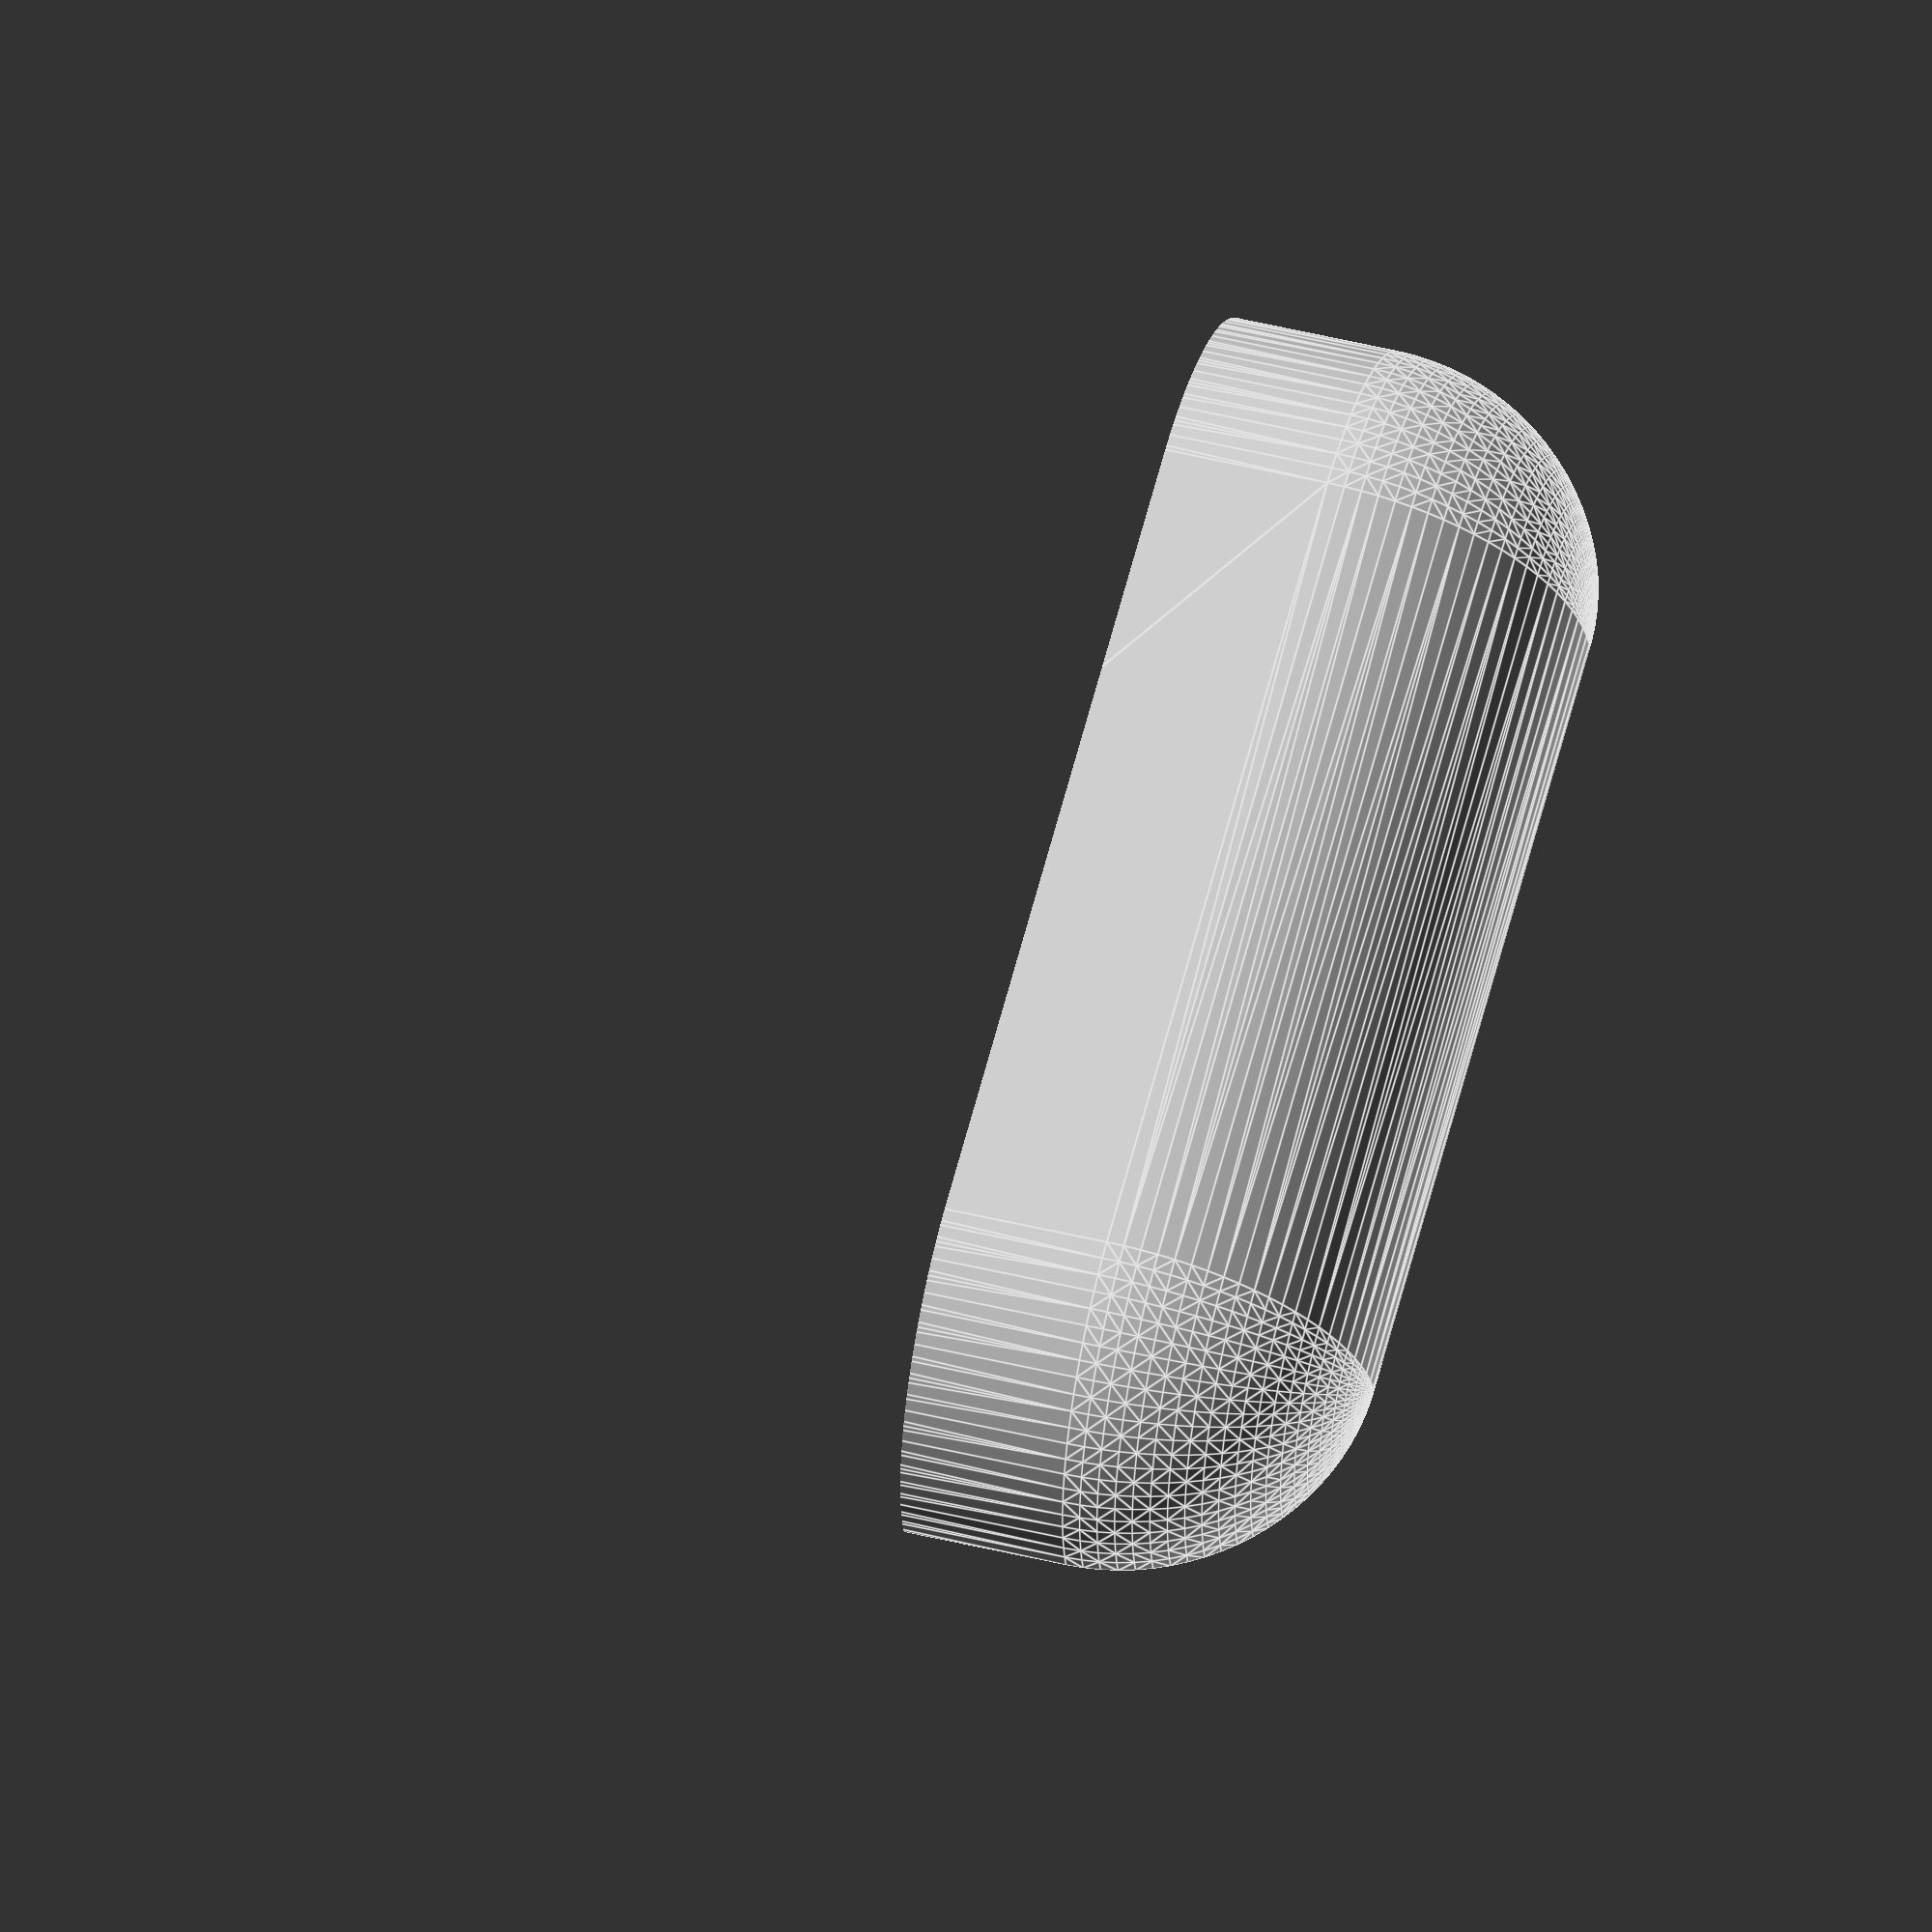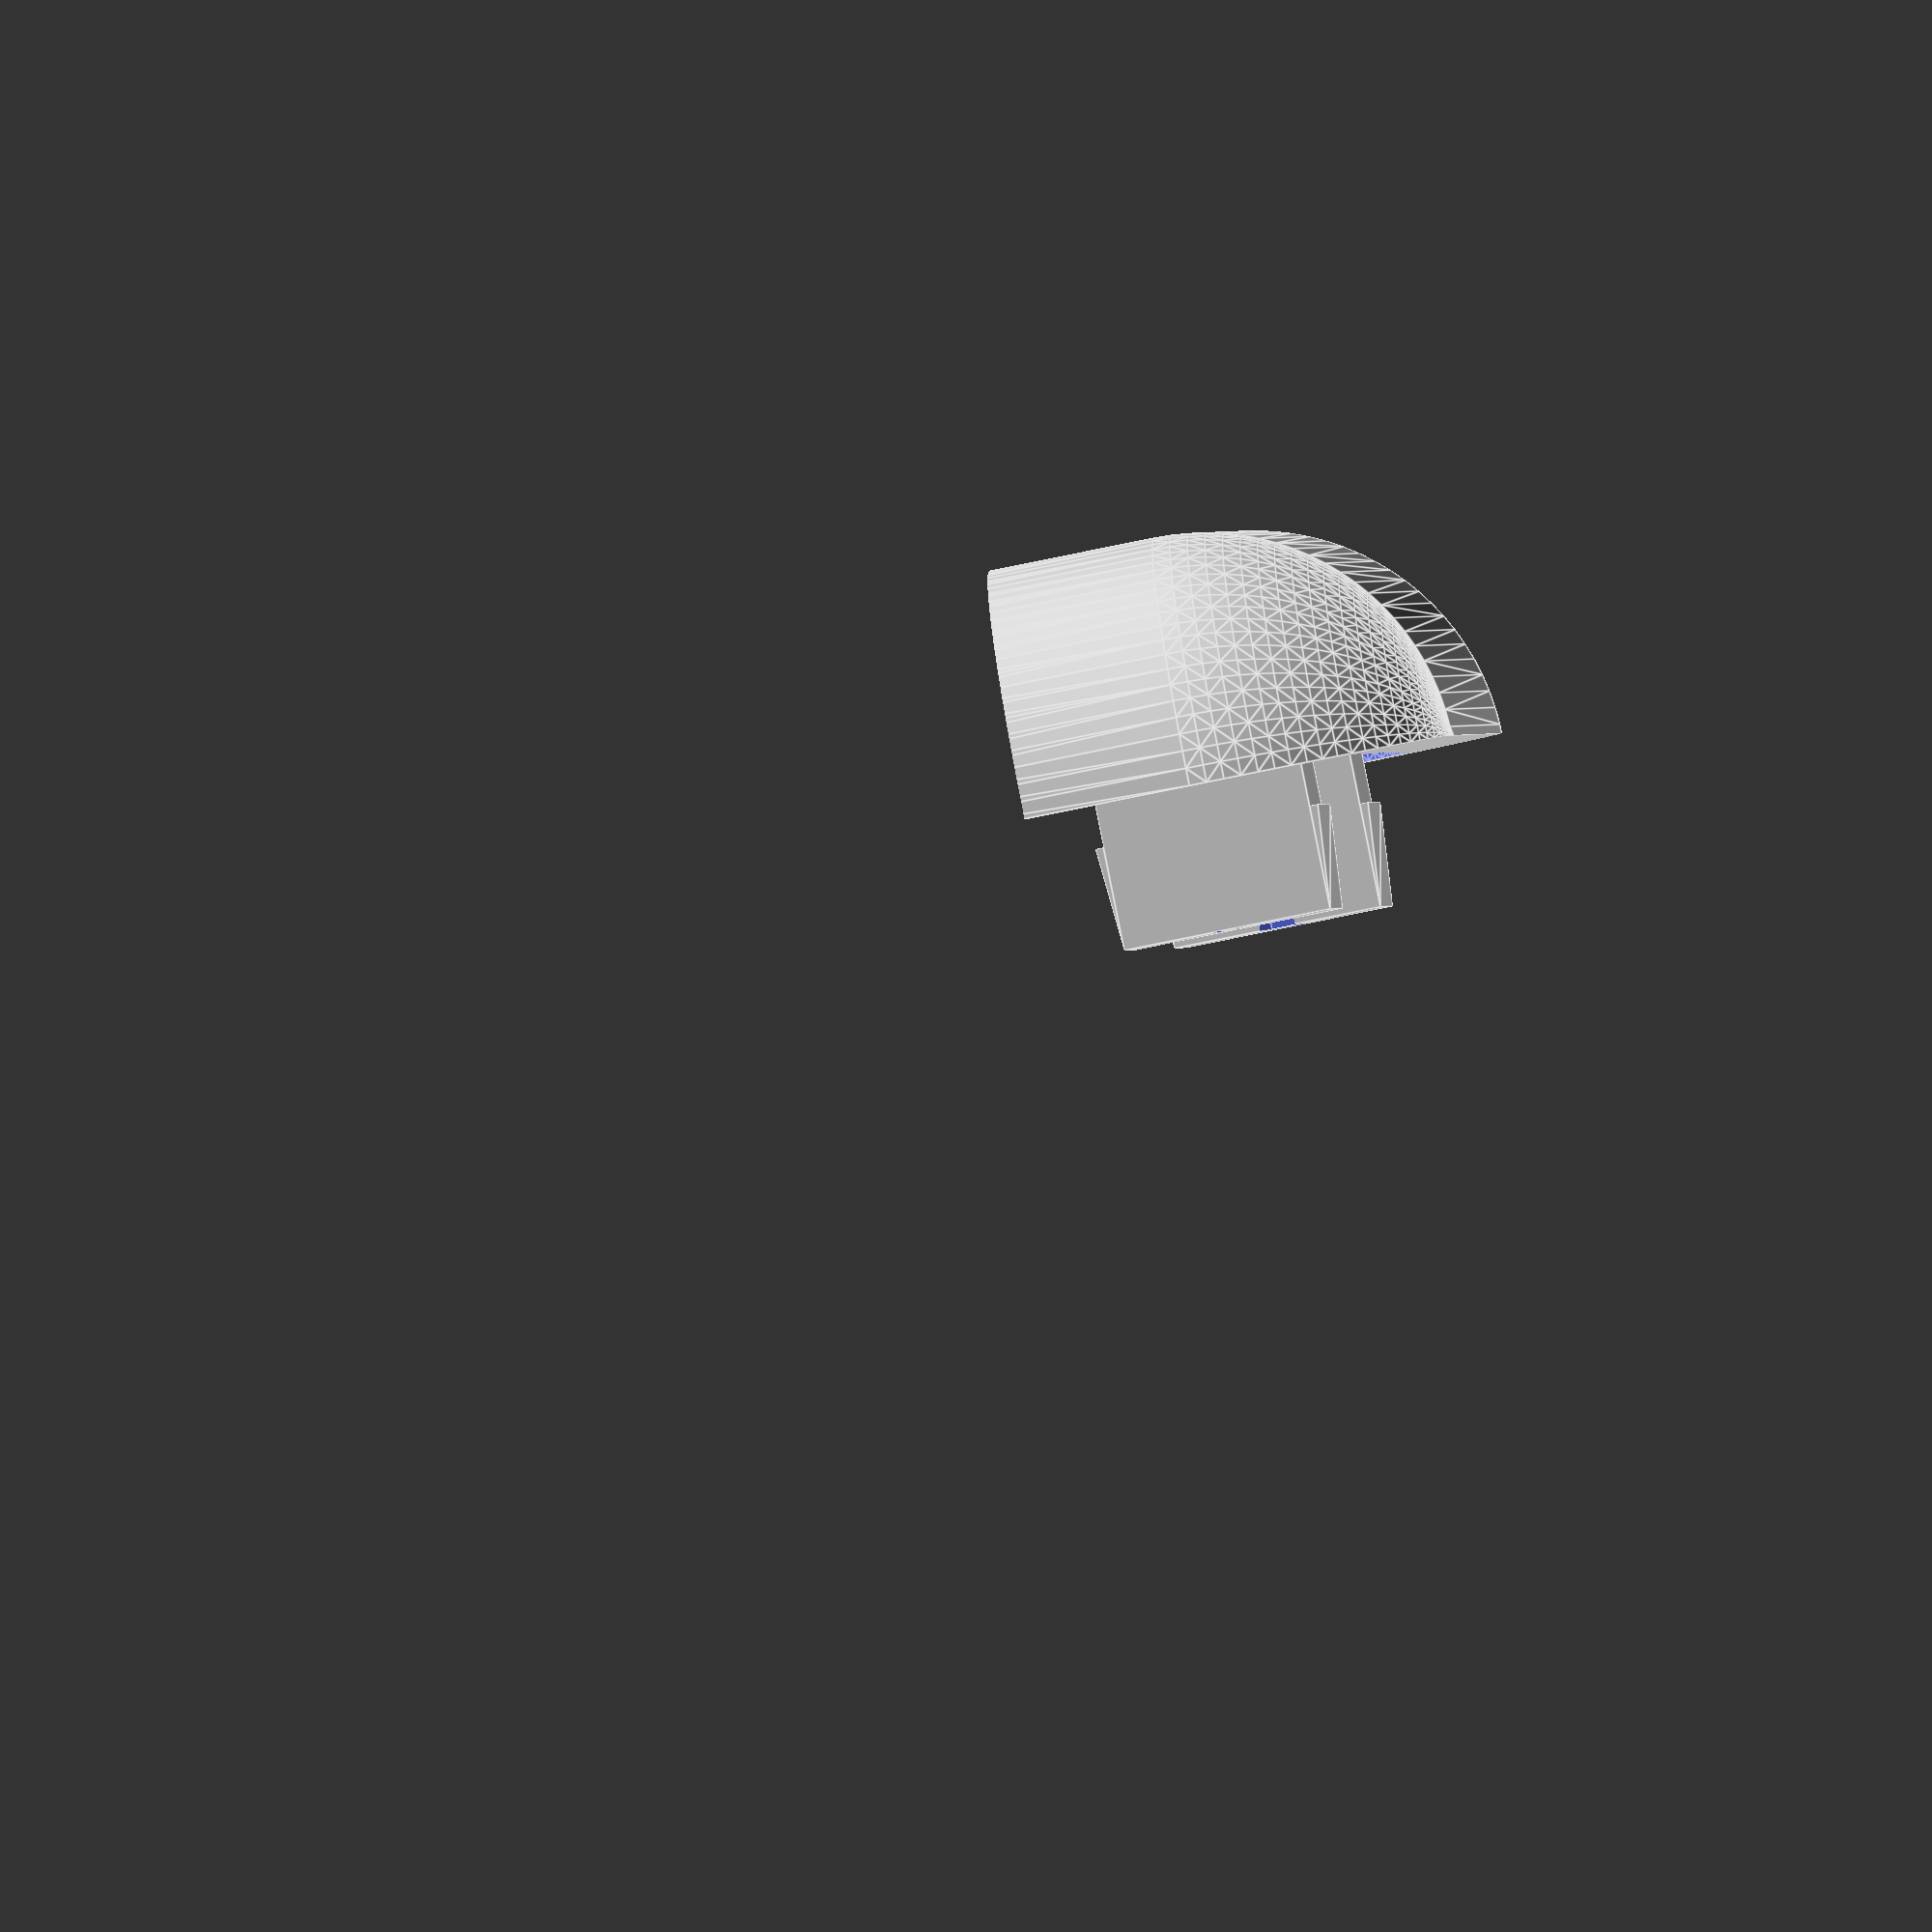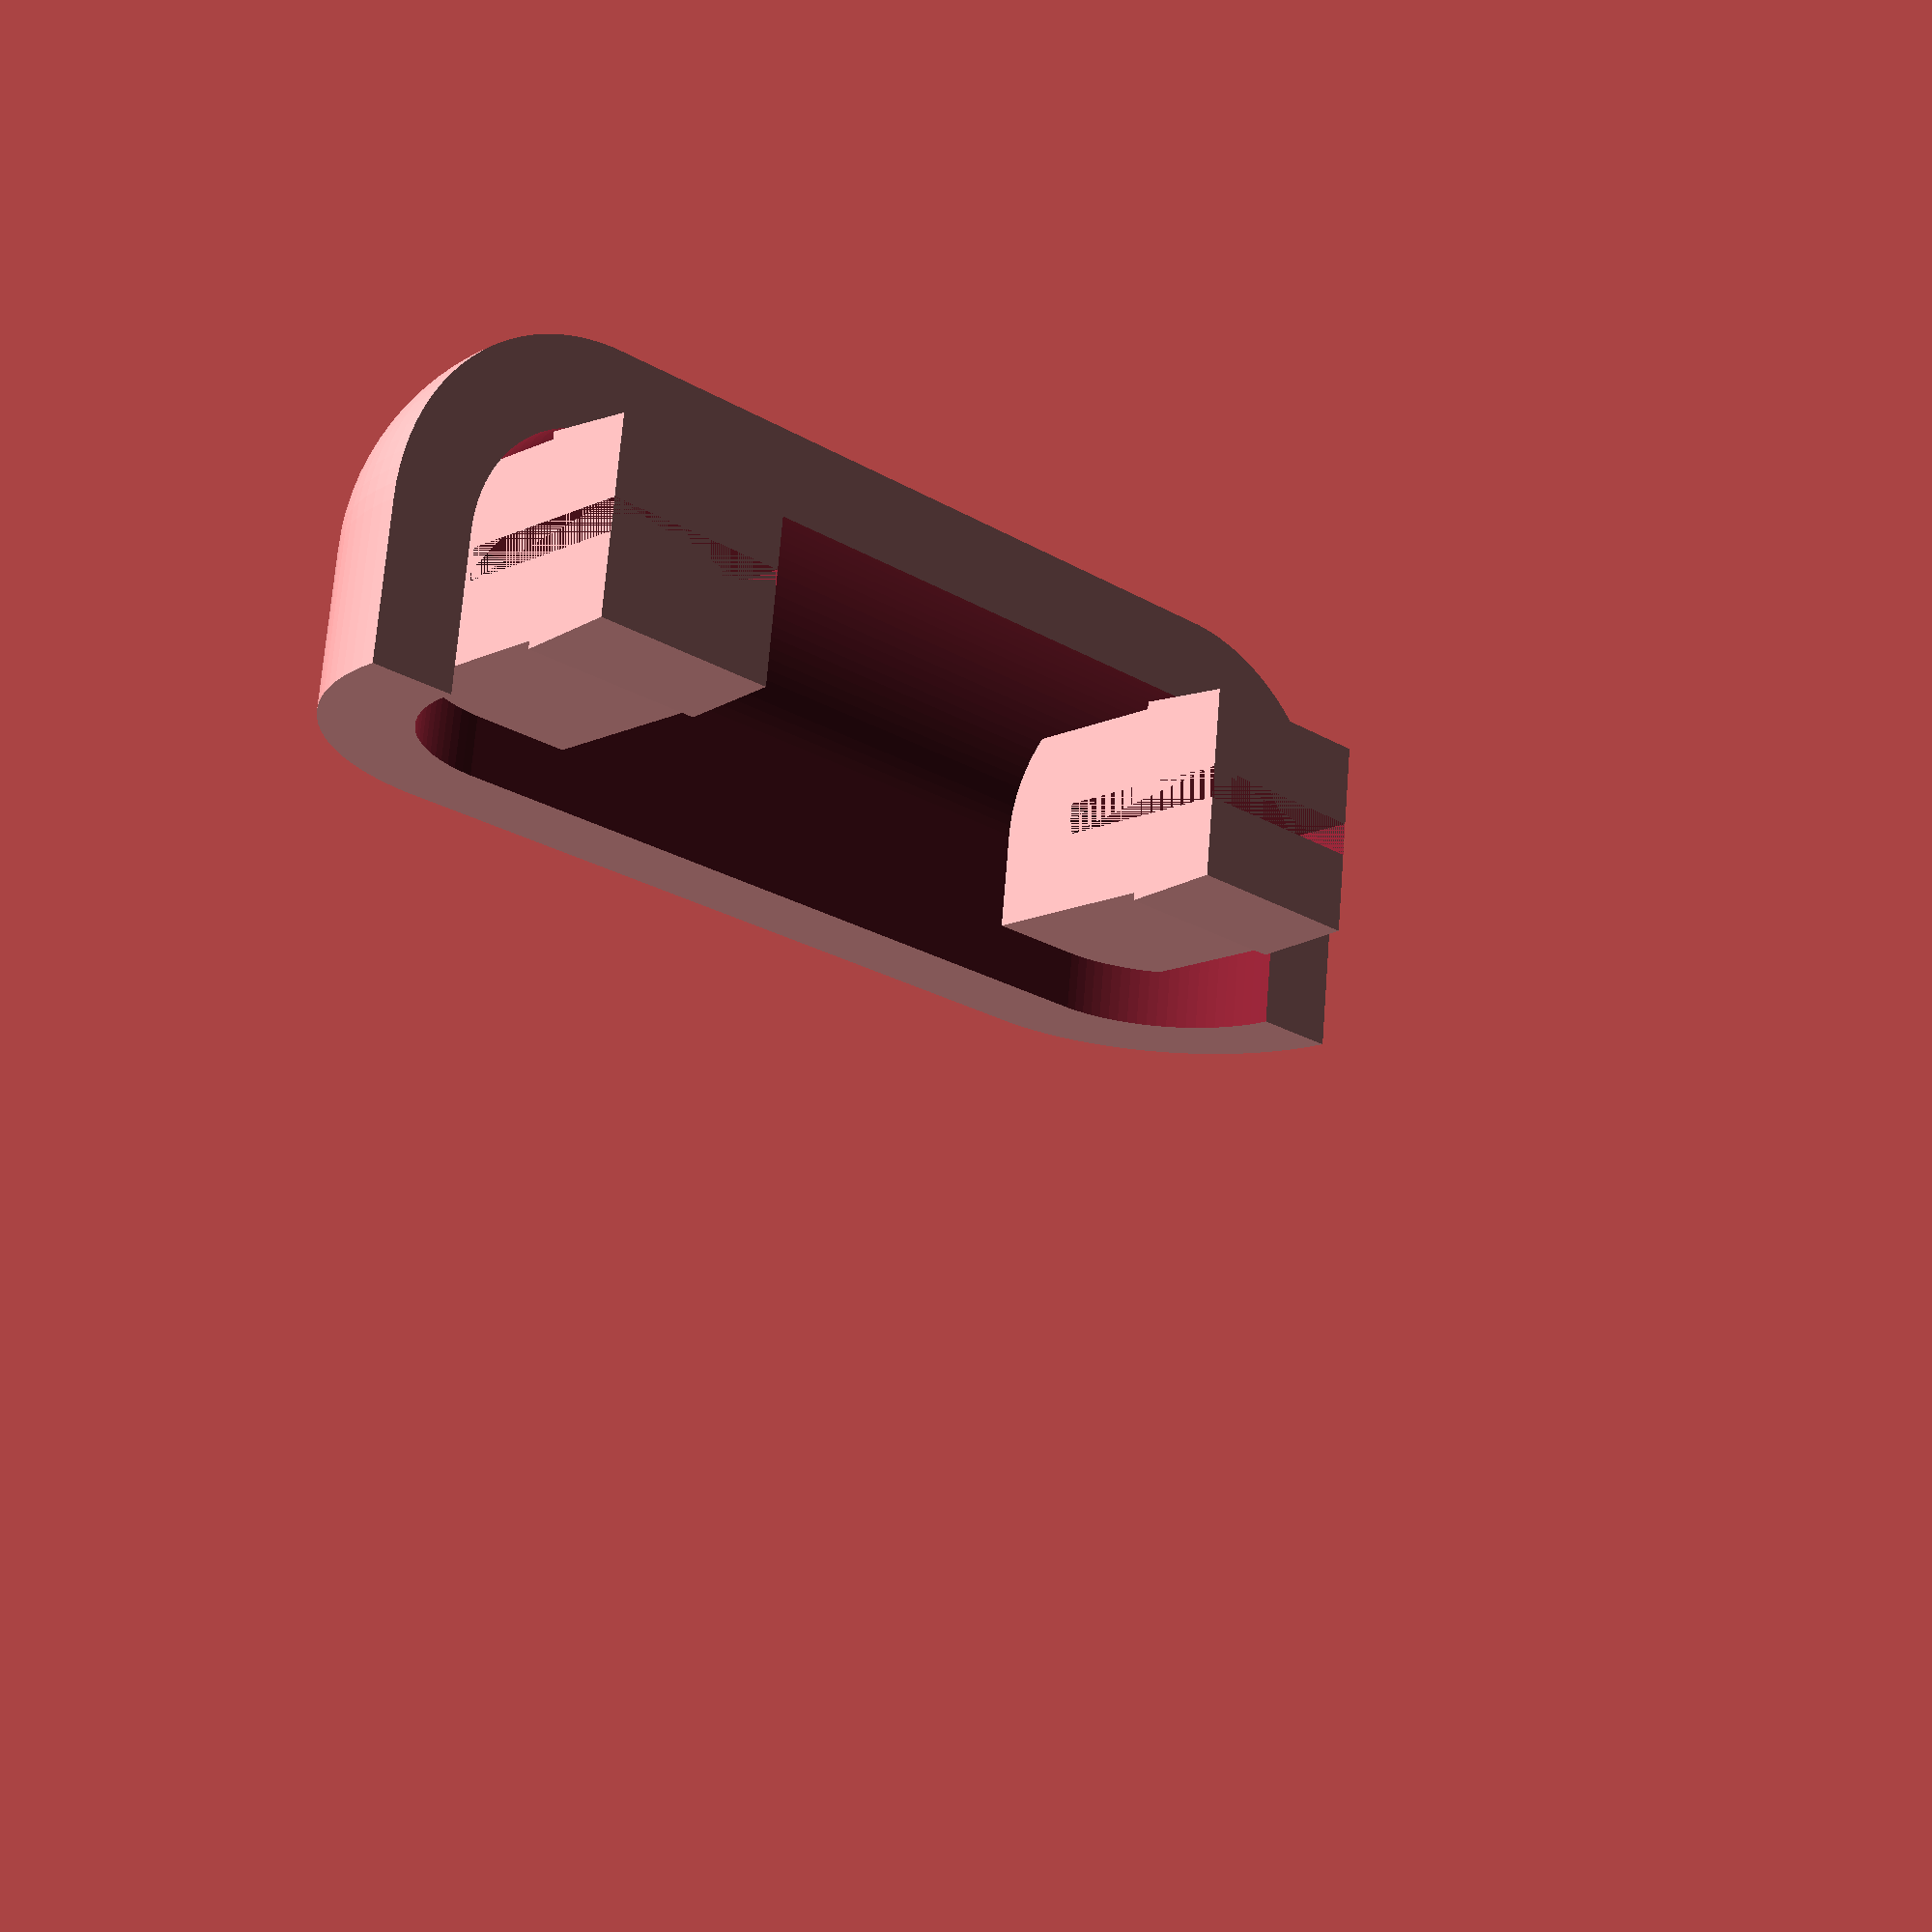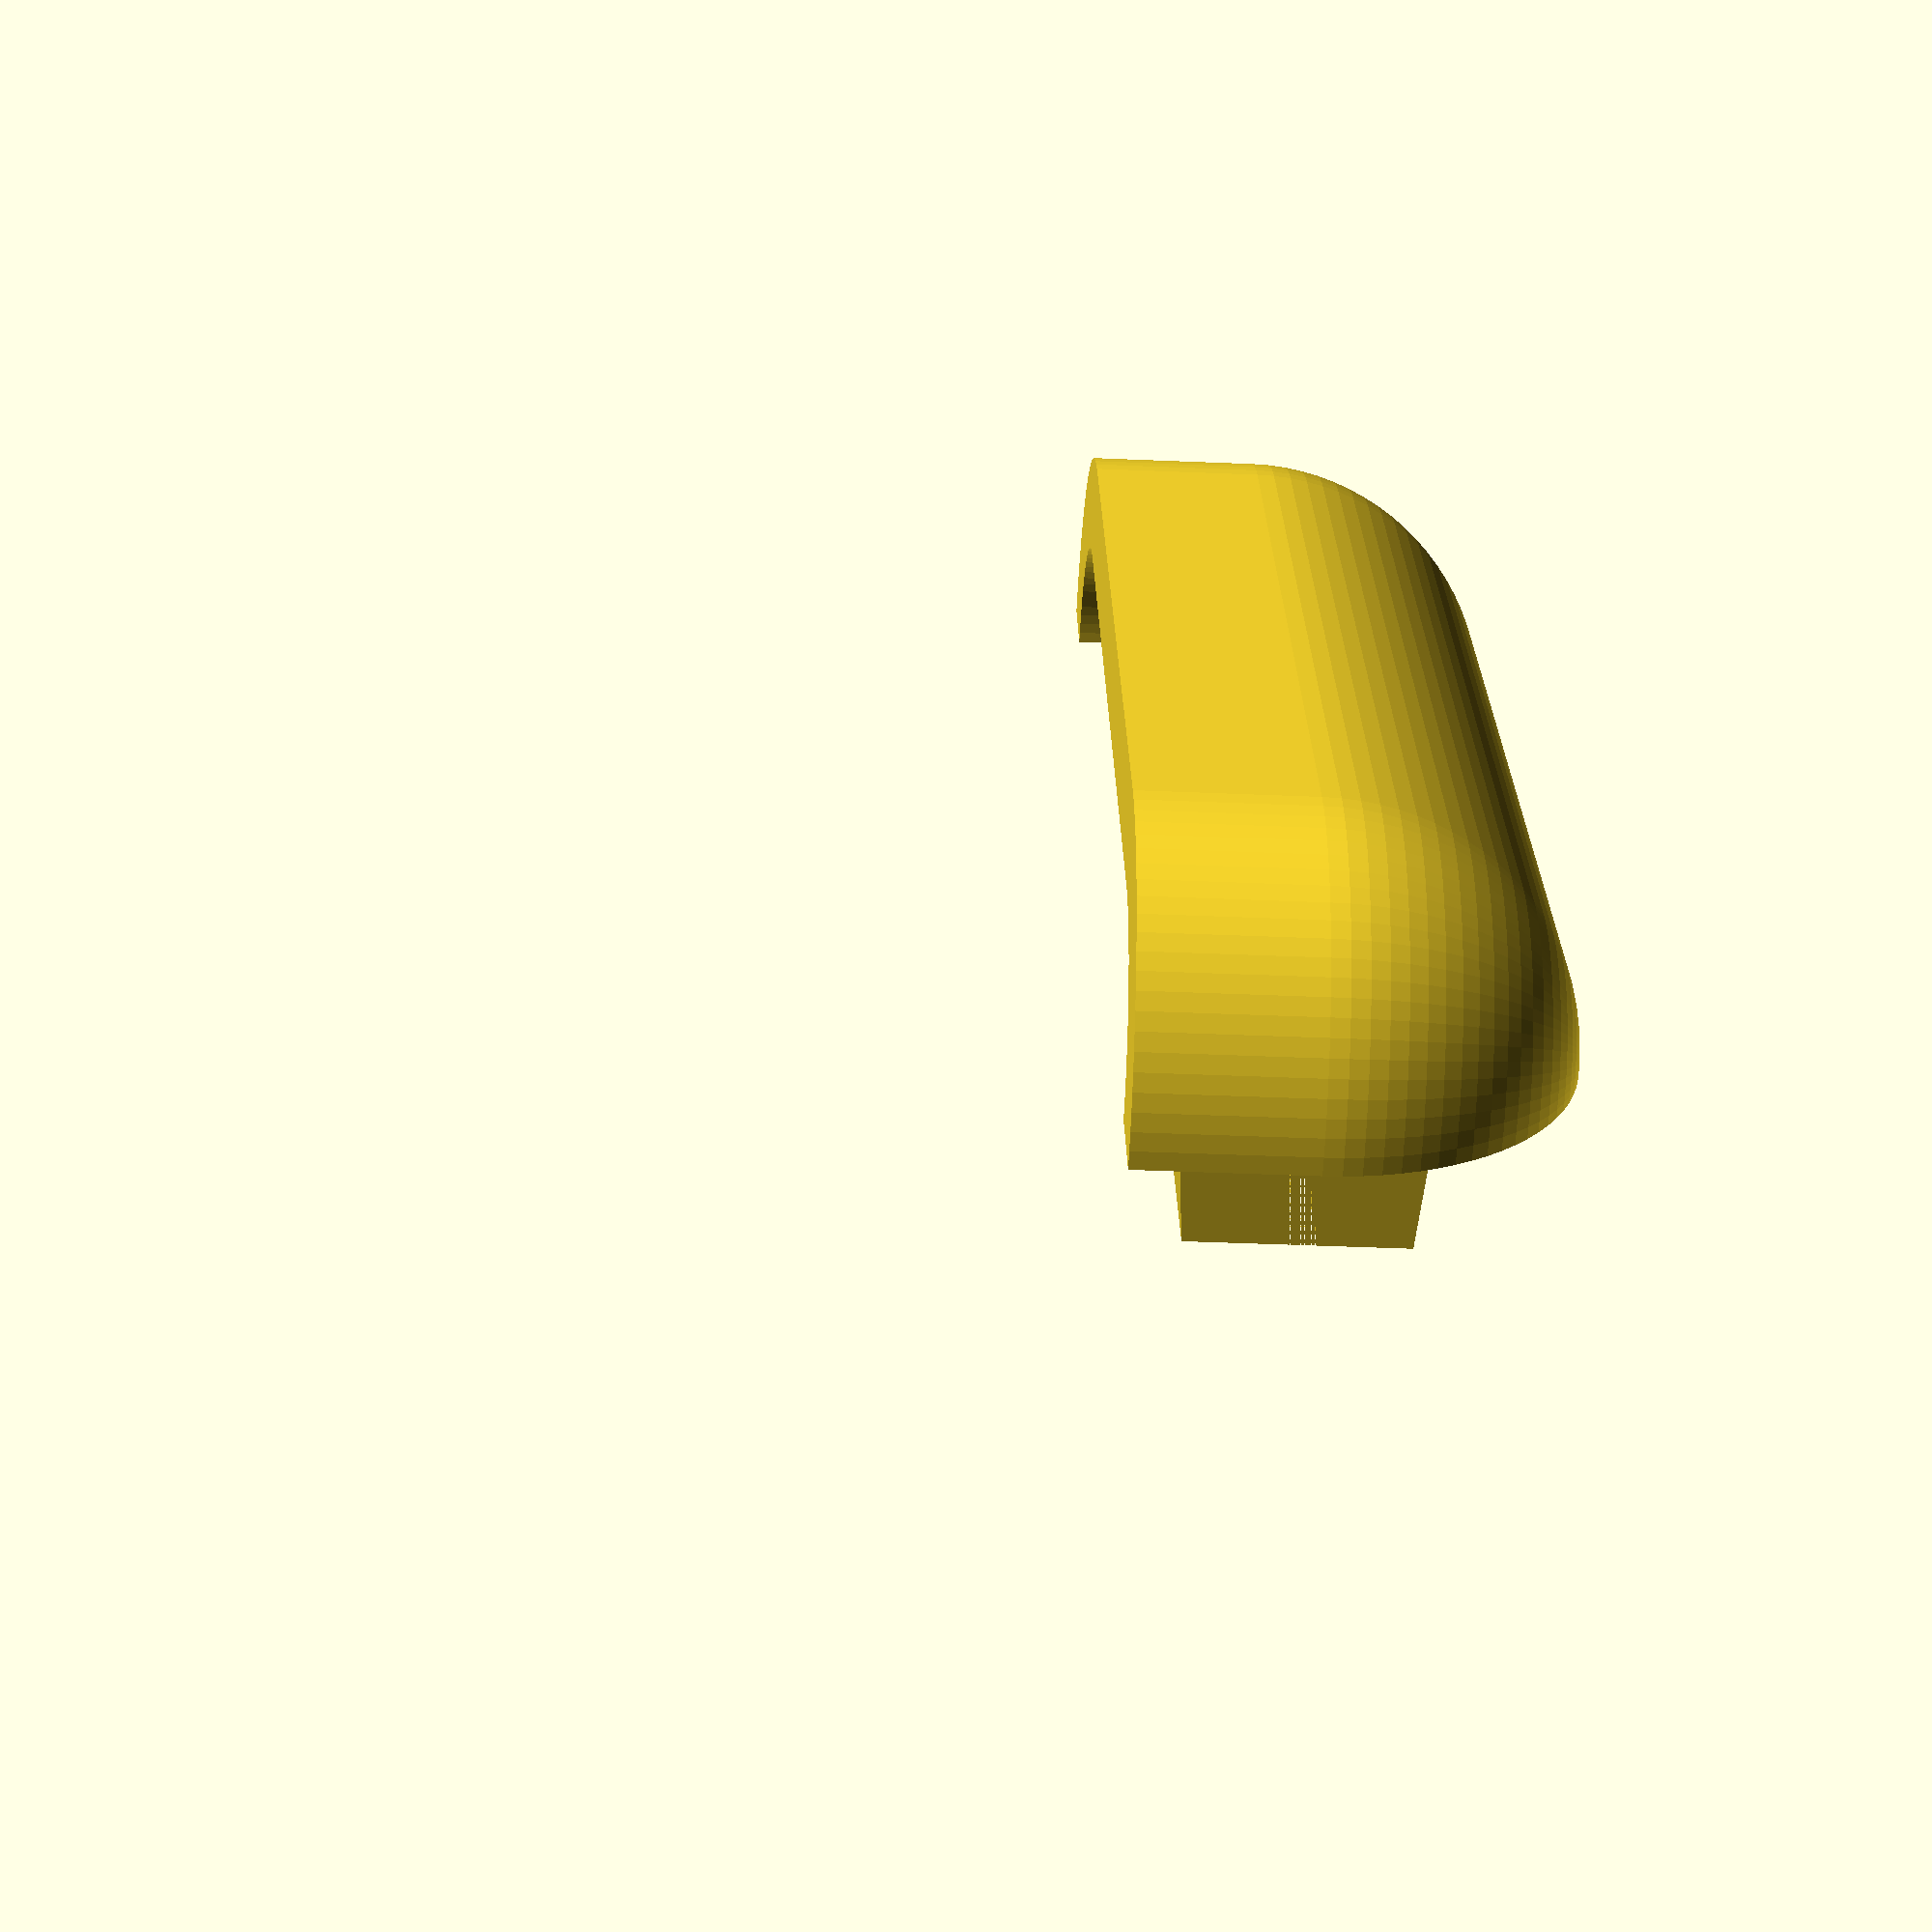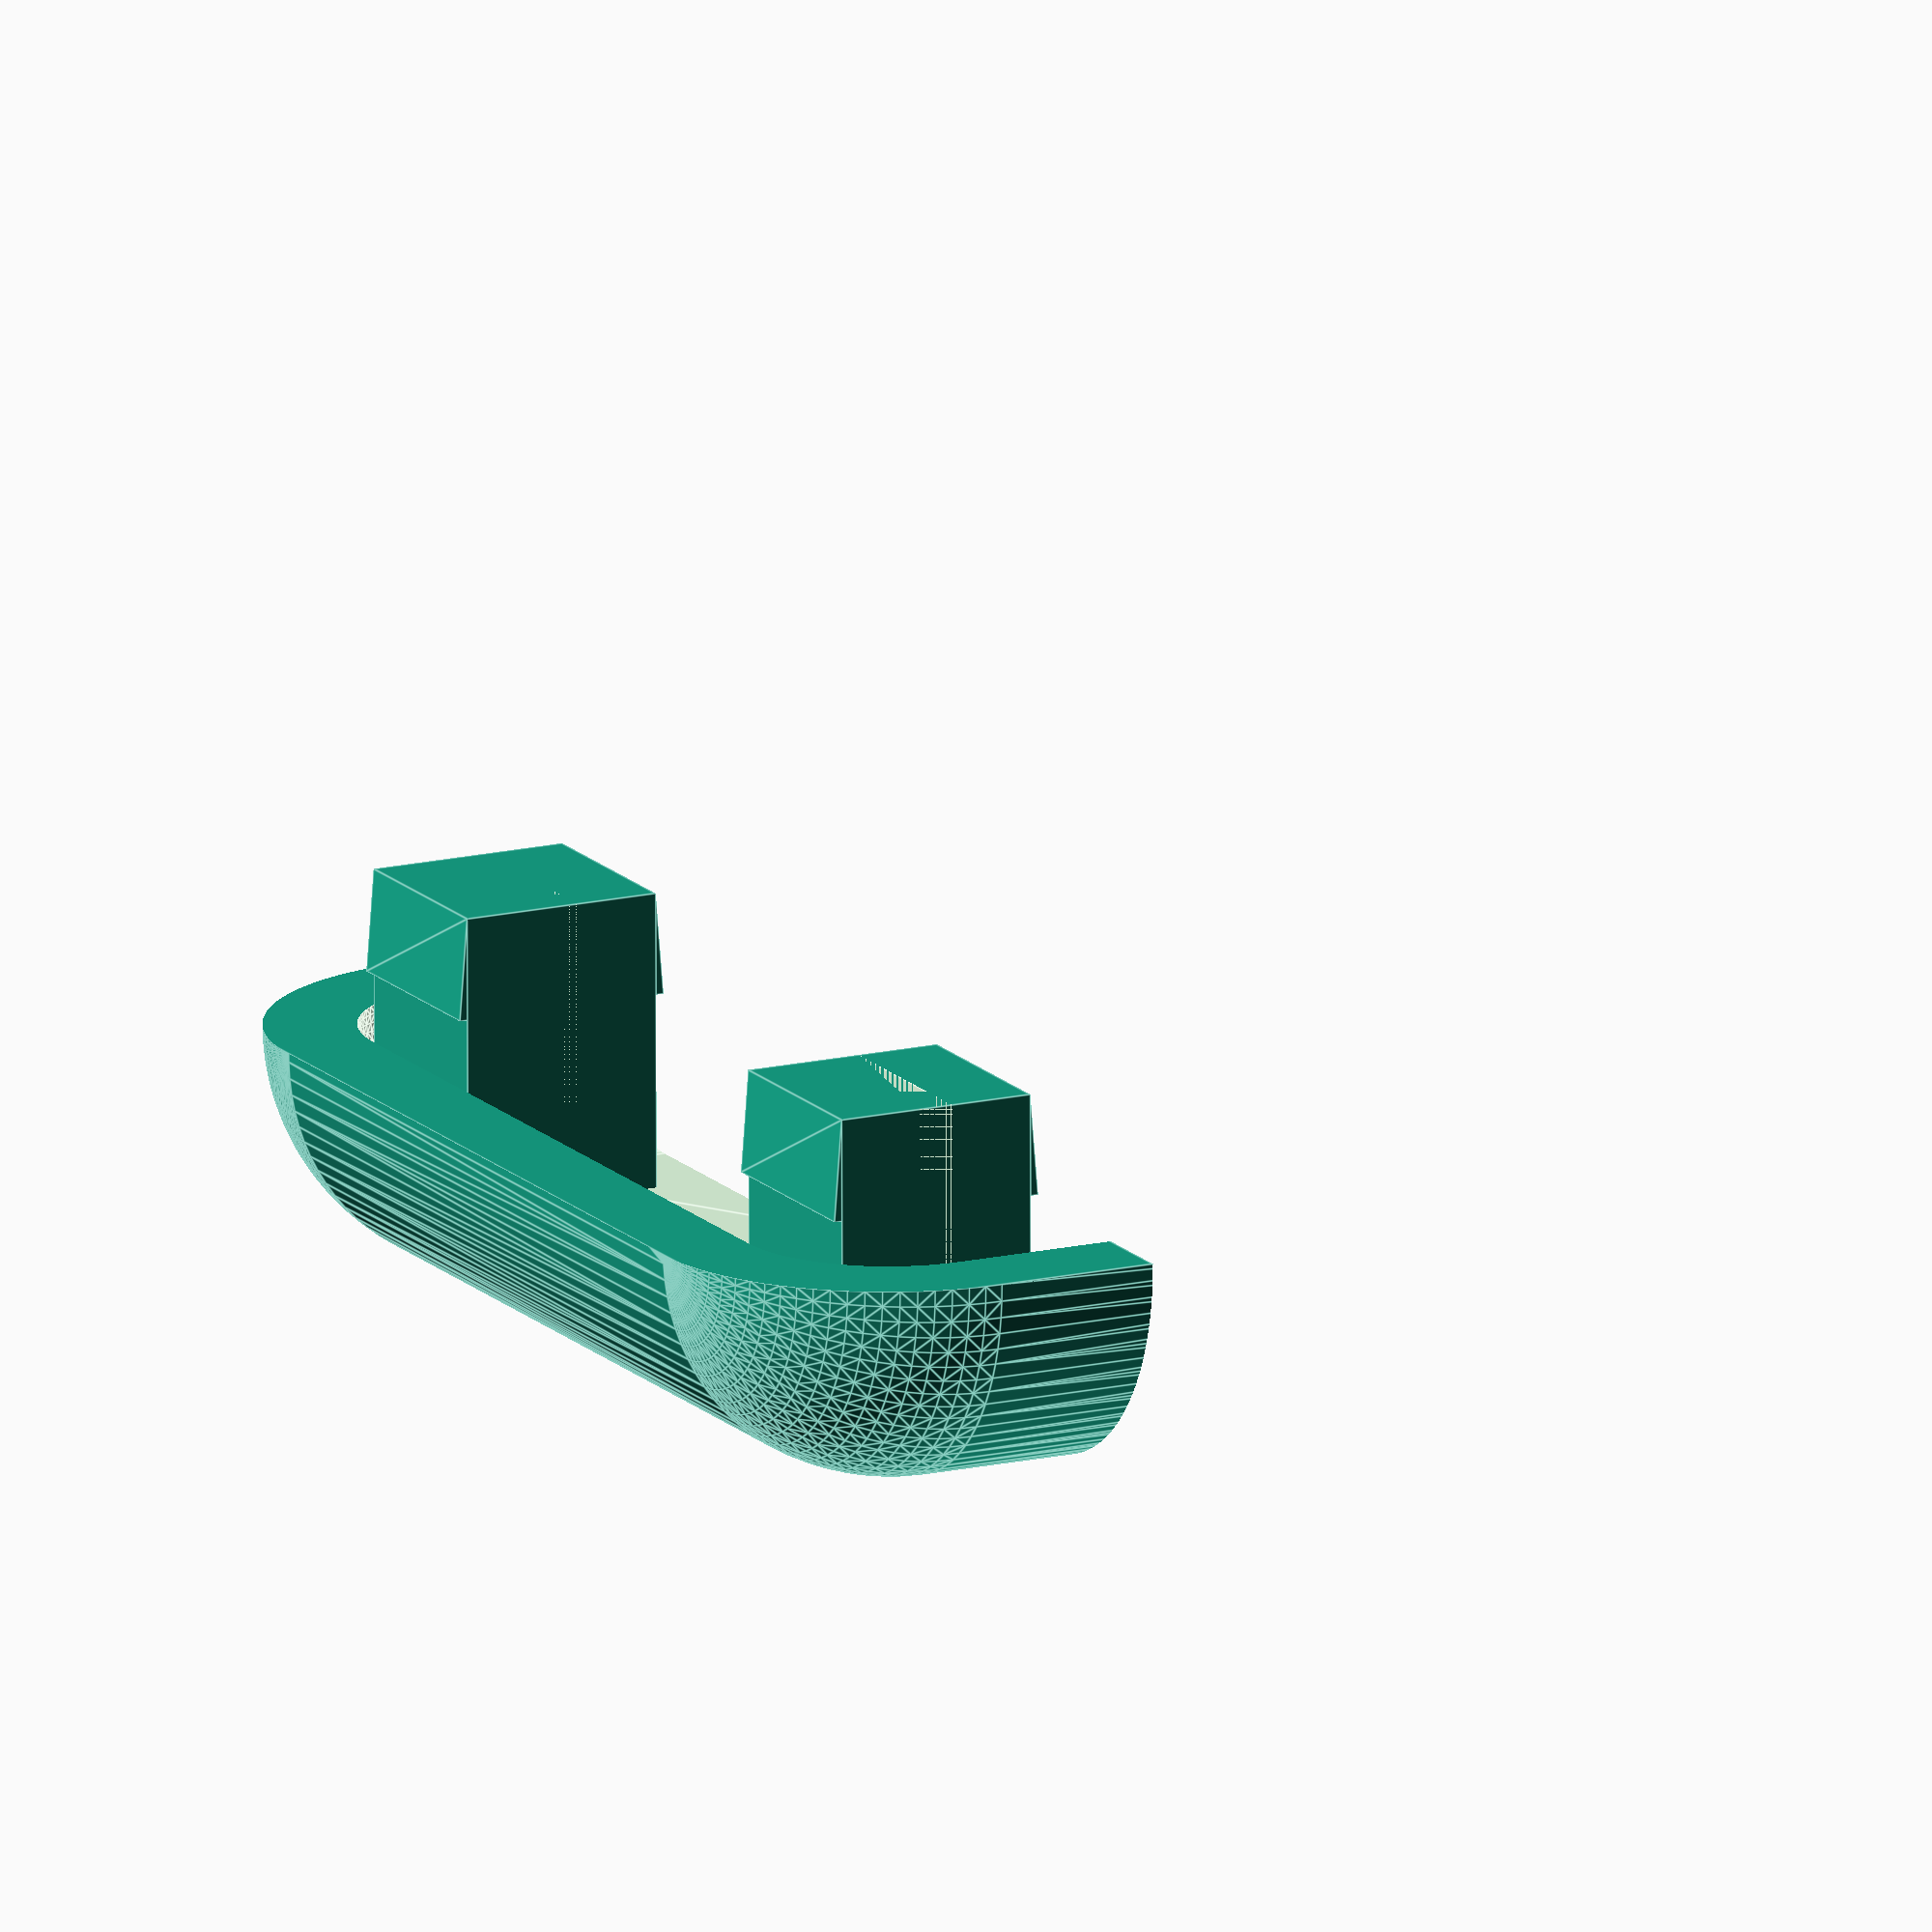
<openscad>
$fn=90;

cap_length = 32;
cap_width = 6;
cap_heigth = 10;
cap_round_radius = 6;
cap_wall = 2.25;

module basic_block()
{
    intersection()
    {
        difference()
        {
            minkowski()
            {
                translate([cap_round_radius,cap_round_radius,cap_round_radius])
                cube([cap_length-(cap_round_radius*2),cap_width*2-cap_round_radius,cap_heigth*2-cap_round_radius]);
                //cylinder(r=radius);
                sphere(r=cap_round_radius);
            }
            

            minkowski()
            {
                cap_length2=cap_length-cap_wall;
                cap_width2=cap_width-cap_wall;
                cap_heigth2=cap_heigth-cap_wall;
                cap_round_radius2= cap_round_radius- cap_wall;
                translate([cap_wall,cap_wall,cap_wall])
                translate([cap_round_radius2,cap_round_radius2,cap_round_radius2])
                cube([cap_length2-(cap_round_radius2*2)-cap_wall,cap_width2*2-cap_round_radius2,cap_heigth2*2-cap_round_radius2]);
                //cylinder(r=radius);
                sphere(r=cap_round_radius2);
            }
            
        }
        cube([cap_length,cap_width,cap_heigth]);
    }
}

clip_width=5;
clip_length=5;
clip_depth=9.5;
clip_clipper=0.20;
clip_clipper_depth=2.5;
slot_depth=5;
slot_width=0.85;

module clip_snap()
{
    rotate(a=90,v=[1,0,0])
        rotate(a=90,v=[0,1,0])
            linear_extrude(height=clip_width)
                polygon(points=[[0,0],[clip_clipper,0],[0,clip_clipper_depth]]);
}

module clip()
{
    translate([0,0,clip_length])
    rotate(a=-90,v=[1,0,0])
    difference()
    {
        union()
        {
            cube([clip_width,clip_length,clip_depth]);
            translate([0,0,clip_depth-clip_clipper_depth])
            {
                translate([0,clip_length,0])
                    clip_snap();
                translate([clip_width,0,0])
                    rotate(a=180,v=[0,0,1])
                        clip_snap();
            }
        }
        translate([0,(clip_length-slot_width)/2,(clip_depth-slot_depth)])
            cube([clip_width,slot_width,slot_depth]);
    }
}

cap_offset = 8.5;

module window_clip()
{
    intersection()
    {
        union()
        {
            basic_block();
            translate([cap_offset-clip_length,0,cap_offset-clip_length])
                clip();
            translate([cap_length-cap_offset,0,cap_offset-clip_length])
                clip();
        }
        minkowski()
        {
            translate([cap_round_radius,cap_round_radius,cap_round_radius])
            cube([cap_length-(cap_round_radius*2),cap_width*2-cap_round_radius,cap_heigth*2-cap_round_radius]);
            //cylinder(r=radius);
            sphere(r=cap_round_radius);
        }        
    }
}


window_clip();
</openscad>
<views>
elev=313.3 azim=198.6 roll=105.7 proj=o view=edges
elev=73.4 azim=253.2 roll=101.9 proj=o view=edges
elev=288.3 azim=44.8 roll=4.6 proj=p view=wireframe
elev=48.8 azim=253.9 roll=87.4 proj=p view=wireframe
elev=164.1 azim=180.4 roll=296.4 proj=o view=edges
</views>
